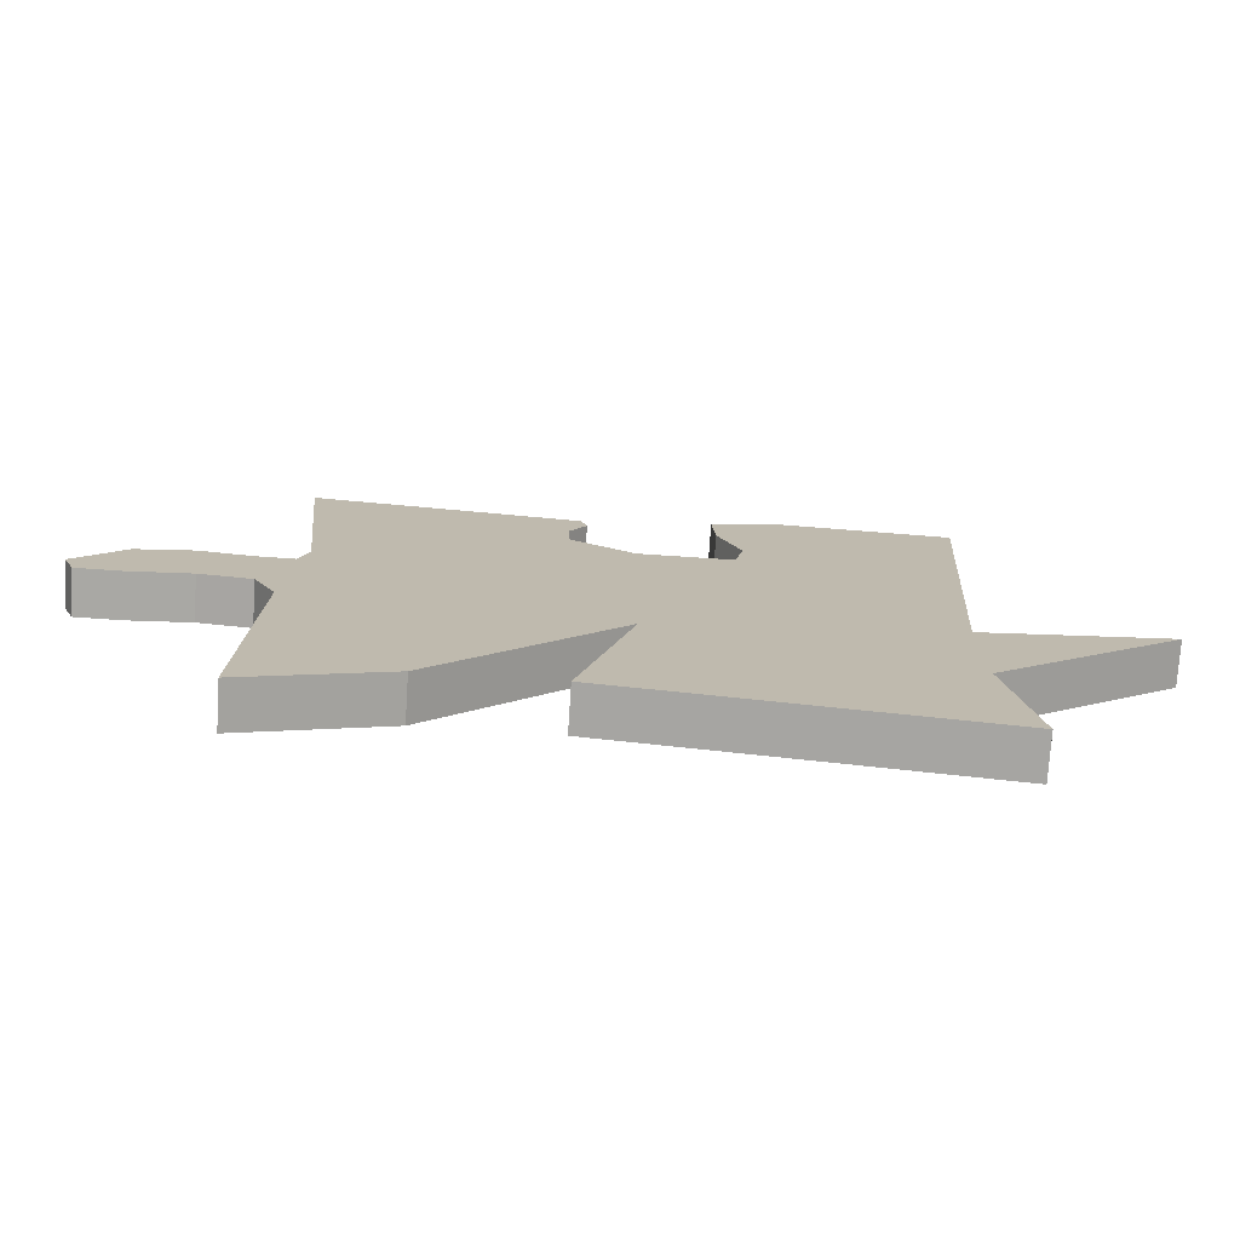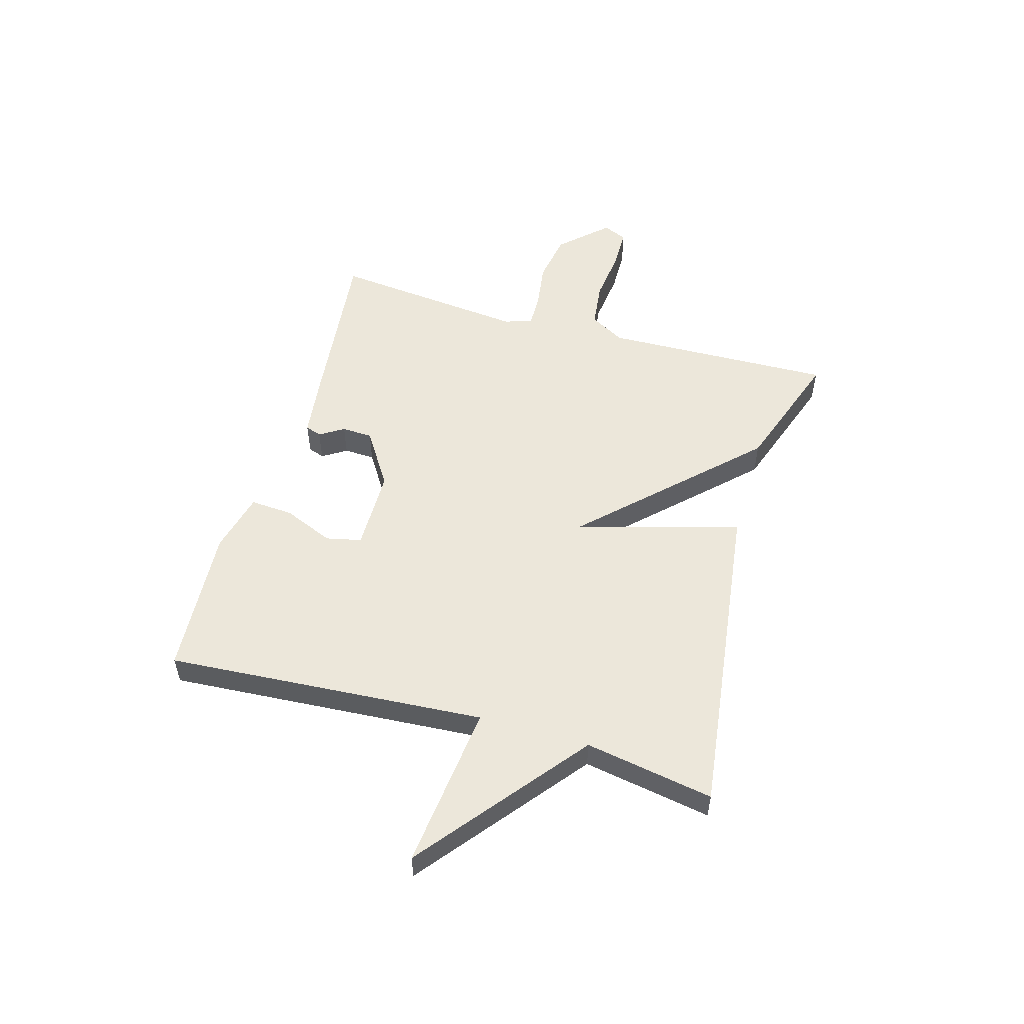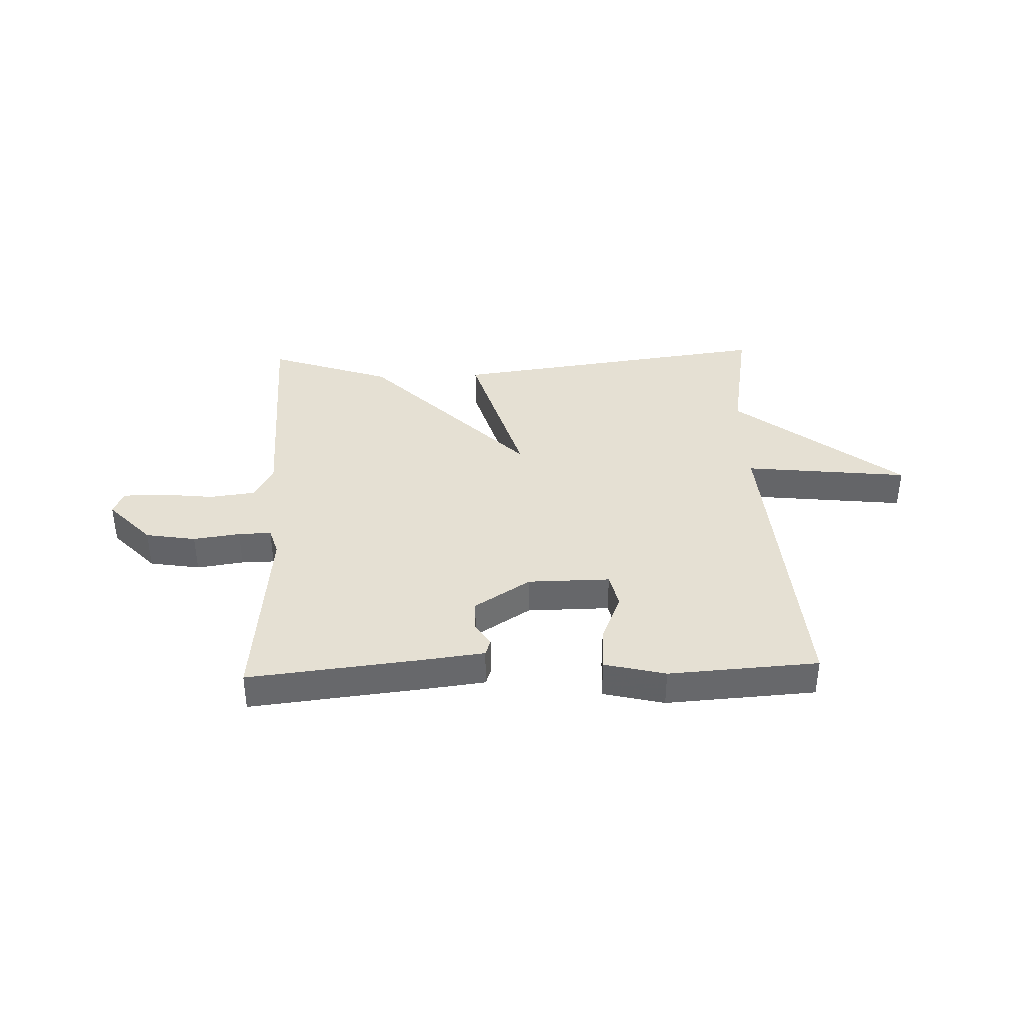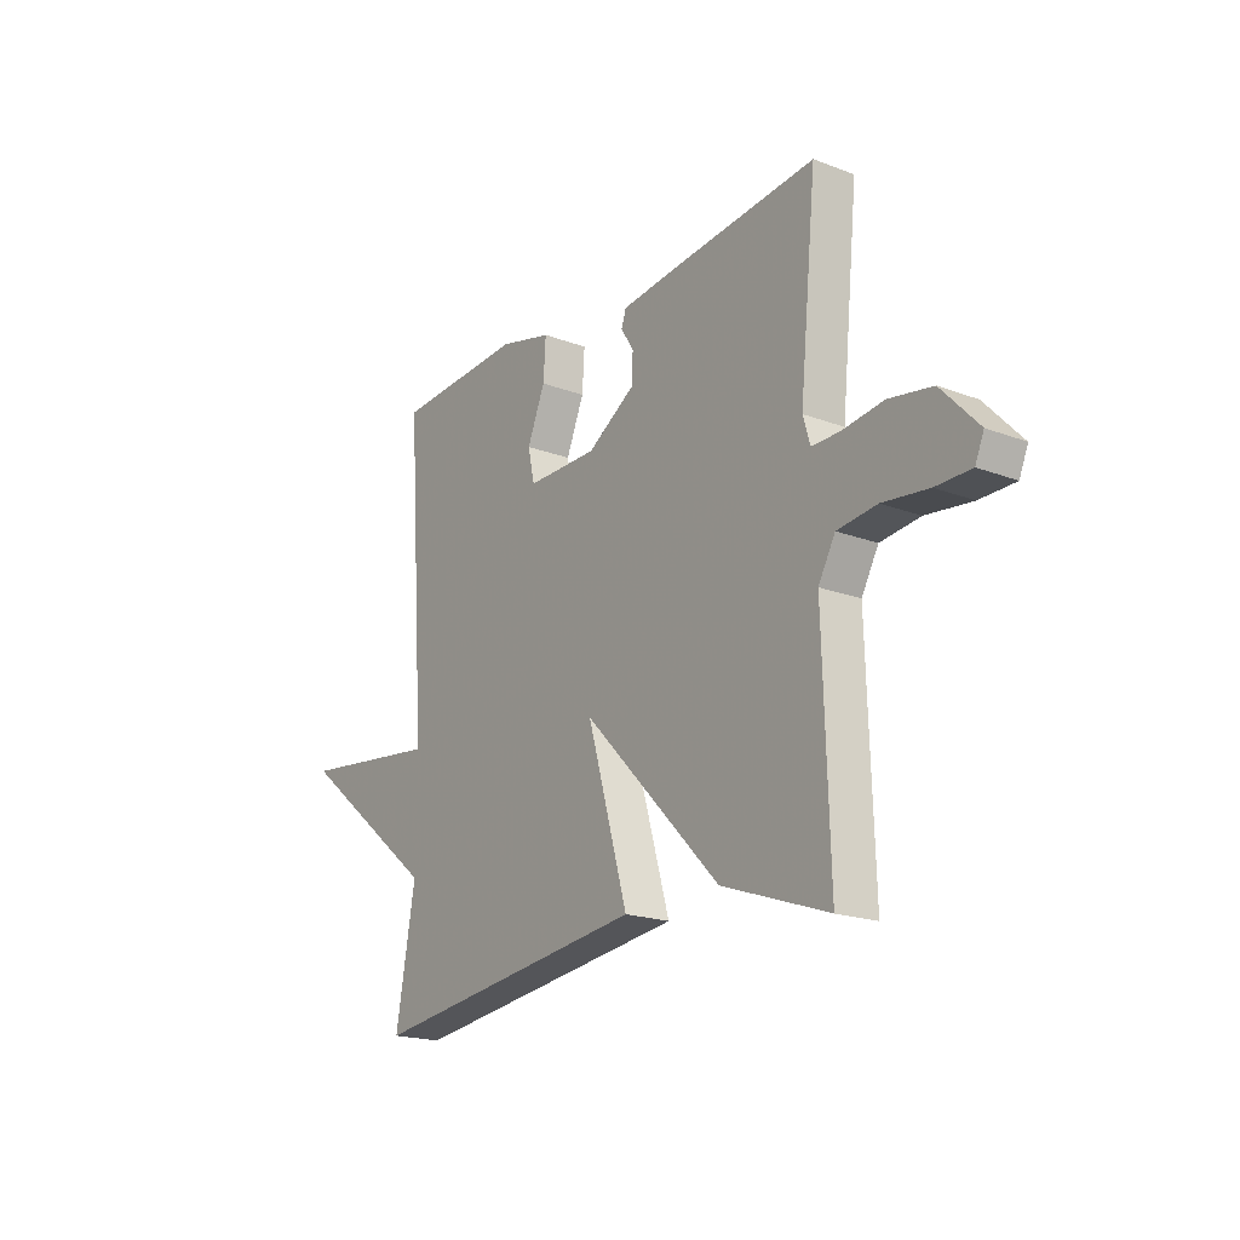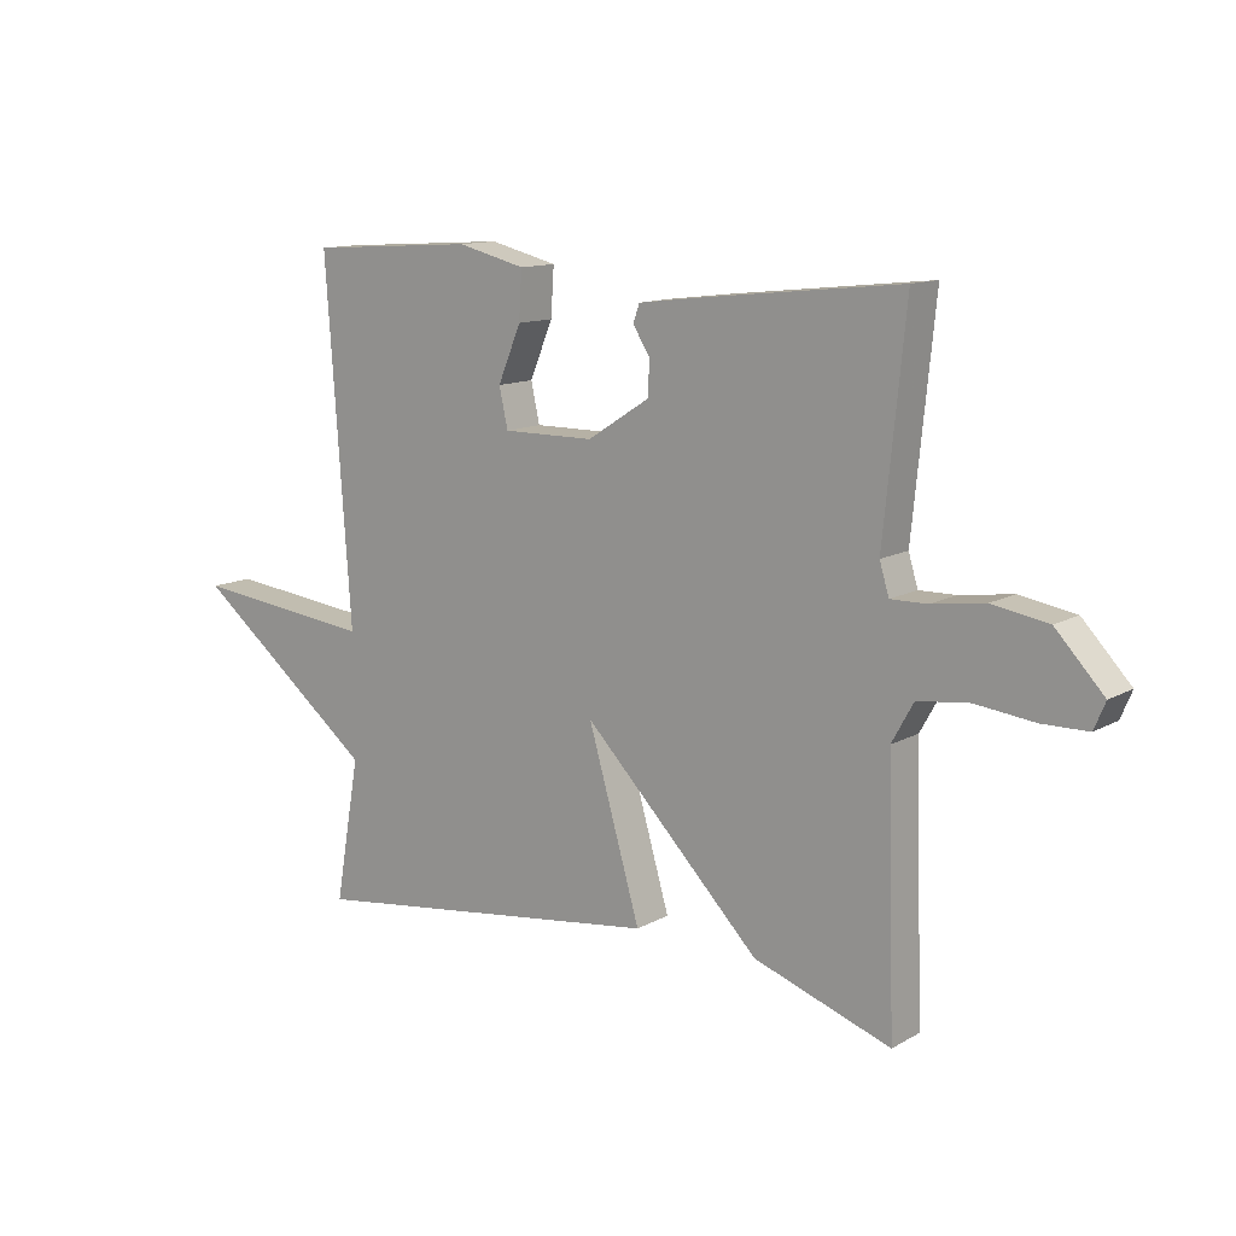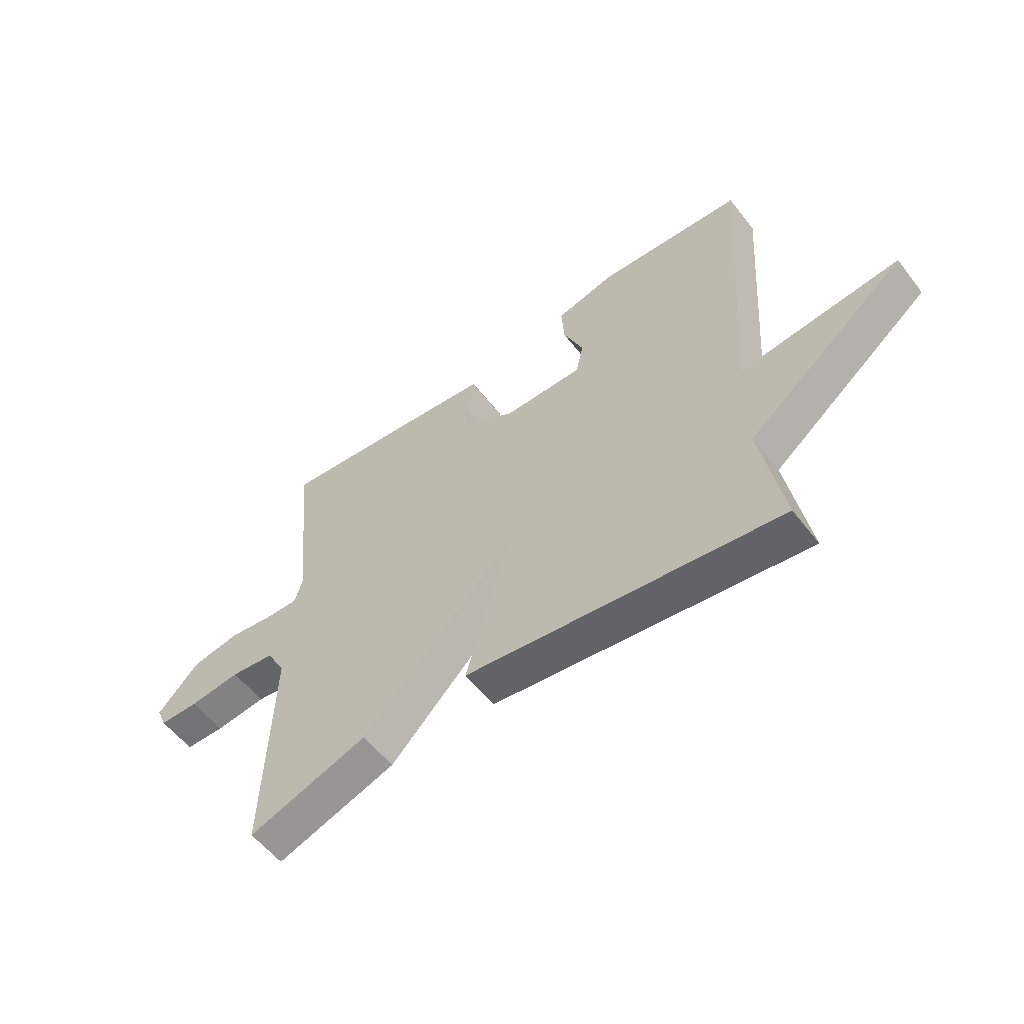
<metadata>
{"format":"obj","ext":"obj","renderer":"f3d","projection":"perspective","resolution":1024,"background":"white","views":[{"elev":-74.9,"azim":-3.7,"up":"+Z"},{"elev":53.7,"azim":106.1,"up":"+Y"},{"elev":38.0,"azim":-2.1,"up":"+Y"},{"elev":-19.2,"azim":-125.5,"up":"+Z"},{"elev":12.3,"azim":-142.2,"up":"+Z"},{"elev":-56.3,"azim":37.3,"up":"+Z"}]}
</metadata>
<code>
v 0.5 0.07 0.5
v 0.46 0.07 -0.07
v 0.754 0.07 -0.037
v 0.46 0.07 -0.27
v 0.5 0.07 -0.5
v -0.08 0.07 -0.424
v 0.004 0.07 -0.134
v -0.28 0.07 -0.424
v -0.5 0.07 -0.5
v -0.487 0.07 -0.089
v -0.522 0.07 -0.026
v -0.604 0.07 -0.016
v -0.699 0.07 -0.027
v -0.772 0.07 -0.026
v -0.79 0.07 0.017
v -0.713 0.07 0.099
v -0.623 0.07 0.114
v -0.539 0.07 0.102
v -0.48 0.07 0.101
v -0.465 0.07 0.151
v -0.5 0.07 0.5
v -0.196 0.07 0.467
v -0.081 0.07 0.453
v -0.071 0.07 0.424
v -0.098 0.07 0.381
v -0.096 0.07 0.326
v 0.004 0.07 0.262
v 0.151 0.07 0.261
v 0.165 0.07 0.324
v 0.128 0.07 0.413
v 0.123 0.07 0.49
v 0.232 0.07 0.517
v 0.5 0 0.5
v 0.46 0 -0.07
v 0.754 0 -0.037
v 0.46 0 -0.27
v 0.5 0 -0.5
v -0.08 0 -0.424
v 0.004 0 -0.134
v -0.28 0 -0.424
v -0.5 0 -0.5
v -0.487 0 -0.089
v -0.522 0 -0.026
v -0.604 0 -0.016
v -0.699 0 -0.027
v -0.772 0 -0.026
v -0.79 0 0.017
v -0.713 0 0.099
v -0.623 0 0.114
v -0.539 0 0.102
v -0.48 0 0.101
v -0.465 0 0.151
v -0.5 0 0.5
v -0.196 0 0.467
v -0.081 0 0.453
v -0.071 0 0.424
v -0.098 0 0.381
v -0.096 0 0.326
v 0.004 0 0.262
v 0.151 0 0.261
v 0.165 0 0.324
v 0.128 0 0.413
v 0.123 0 0.49
v 0.232 0 0.517
f 32 1 2
f 31 32 2
f 30 31 2
f 29 30 2
f 28 29 2
f 27 28 2
f 26 27 2
f 23 24 25
f 22 23 25
f 21 22 25
f 20 21 25
f 19 20 25 26
f 16 17 18
f 15 16 18
f 14 15 18
f 13 14 18
f 12 13 18
f 11 12 18 19
f 19 26 2
f 11 19 2
f 10 11 2
f 7 8 9 10
f 4 5 6 7
f 2 3 4 7
f 2 7 10
f 34 33 64
f 34 64 63
f 34 63 62
f 34 62 61
f 34 61 60
f 34 60 59
f 34 59 58
f 57 56 55
f 57 55 54
f 57 54 53
f 57 53 52
f 58 57 52 51
f 50 49 48
f 50 48 47
f 50 47 46
f 50 46 45
f 50 45 44
f 51 50 44 43
f 34 58 51
f 34 51 43
f 34 43 42
f 42 41 40 39
f 39 38 37 36
f 39 36 35 34
f 42 39 34
f 1 33 34 2
f 2 34 35 3
f 3 35 36 4
f 4 36 37 5
f 5 37 38 6
f 6 38 39 7
f 7 39 40 8
f 8 40 41 9
f 9 41 42 10
f 10 42 43 11
f 11 43 44 12
f 12 44 45 13
f 13 45 46 14
f 14 46 47 15
f 15 47 48 16
f 16 48 49 17
f 17 49 50 18
f 18 50 51 19
f 19 51 52 20
f 20 52 53 21
f 21 53 54 22
f 22 54 55 23
f 23 55 56 24
f 24 56 57 25
f 25 57 58 26
f 26 58 59 27
f 27 59 60 28
f 28 60 61 29
f 29 61 62 30
f 30 62 63 31
f 31 63 64 32
f 32 64 33 1

</code>
